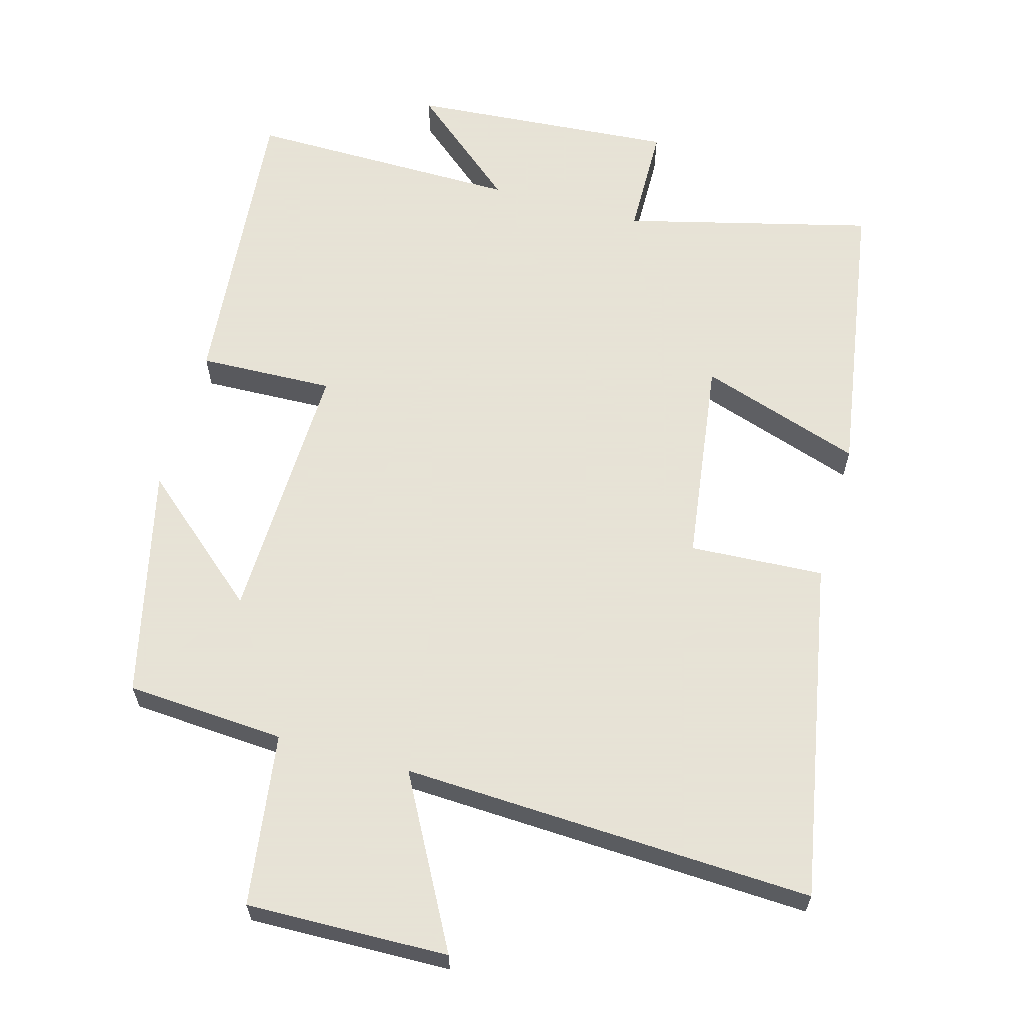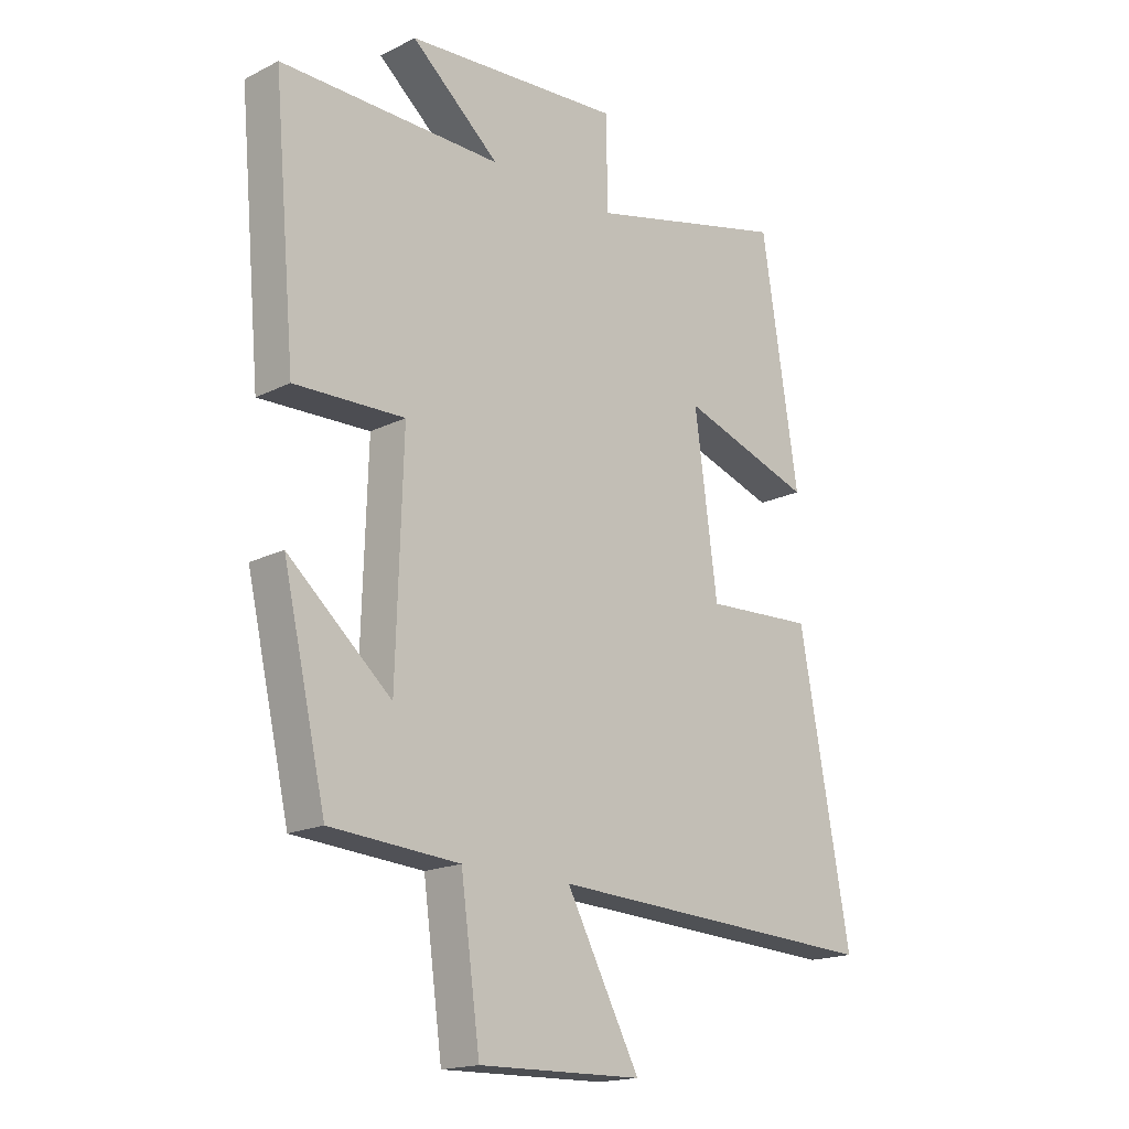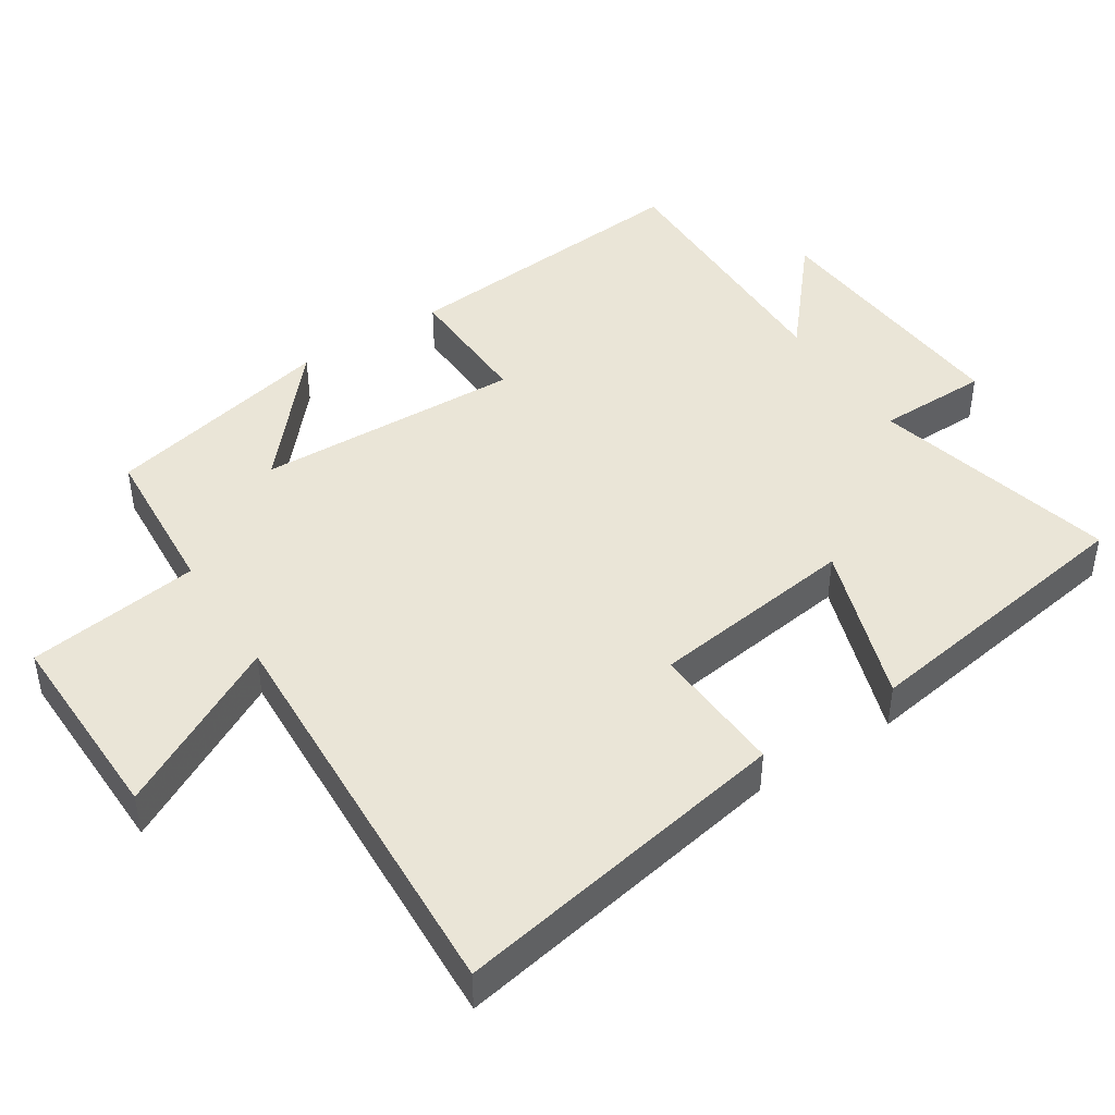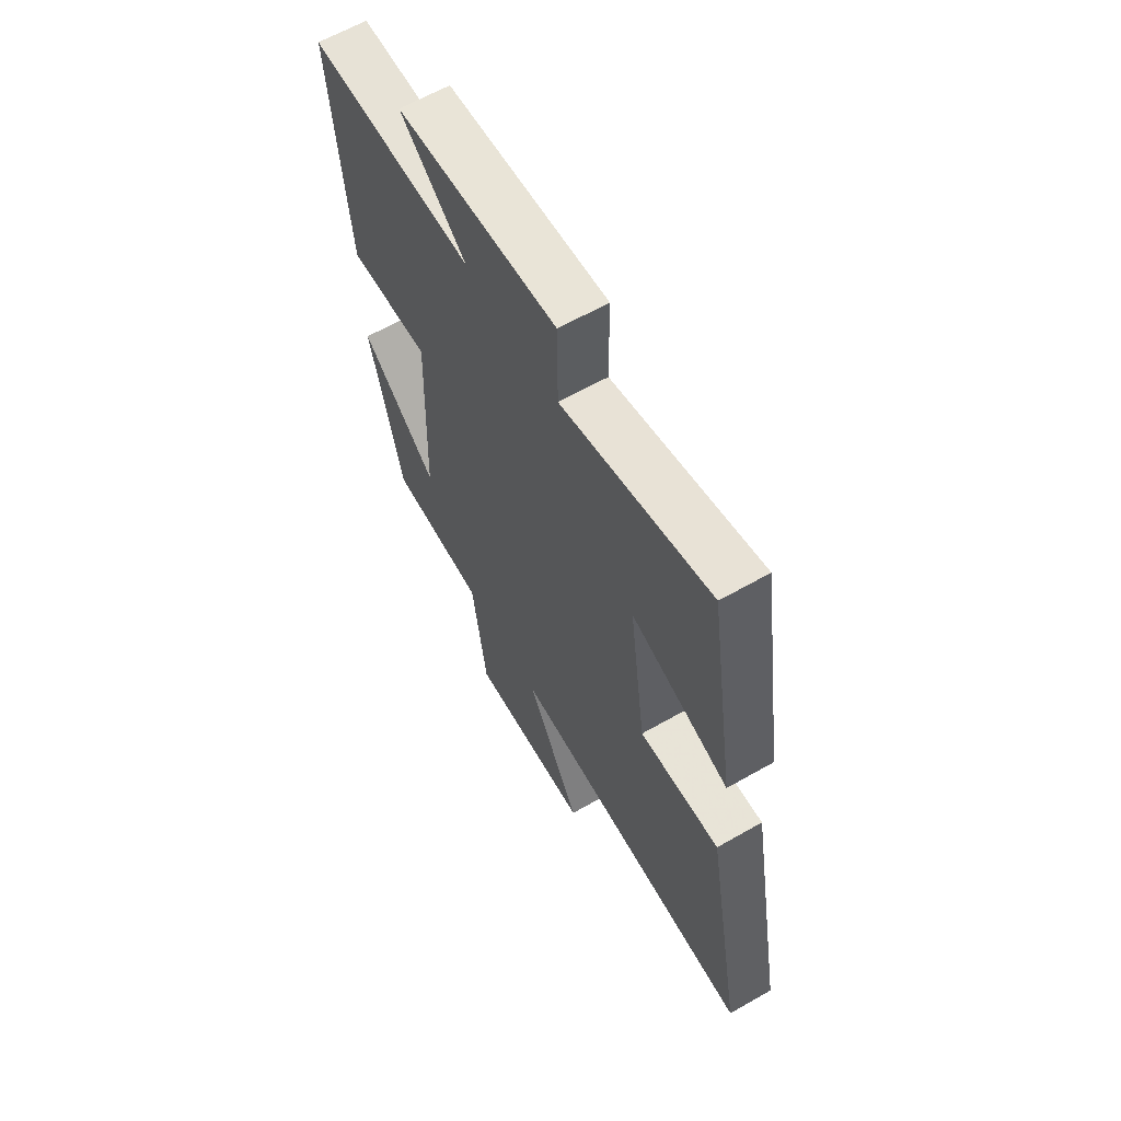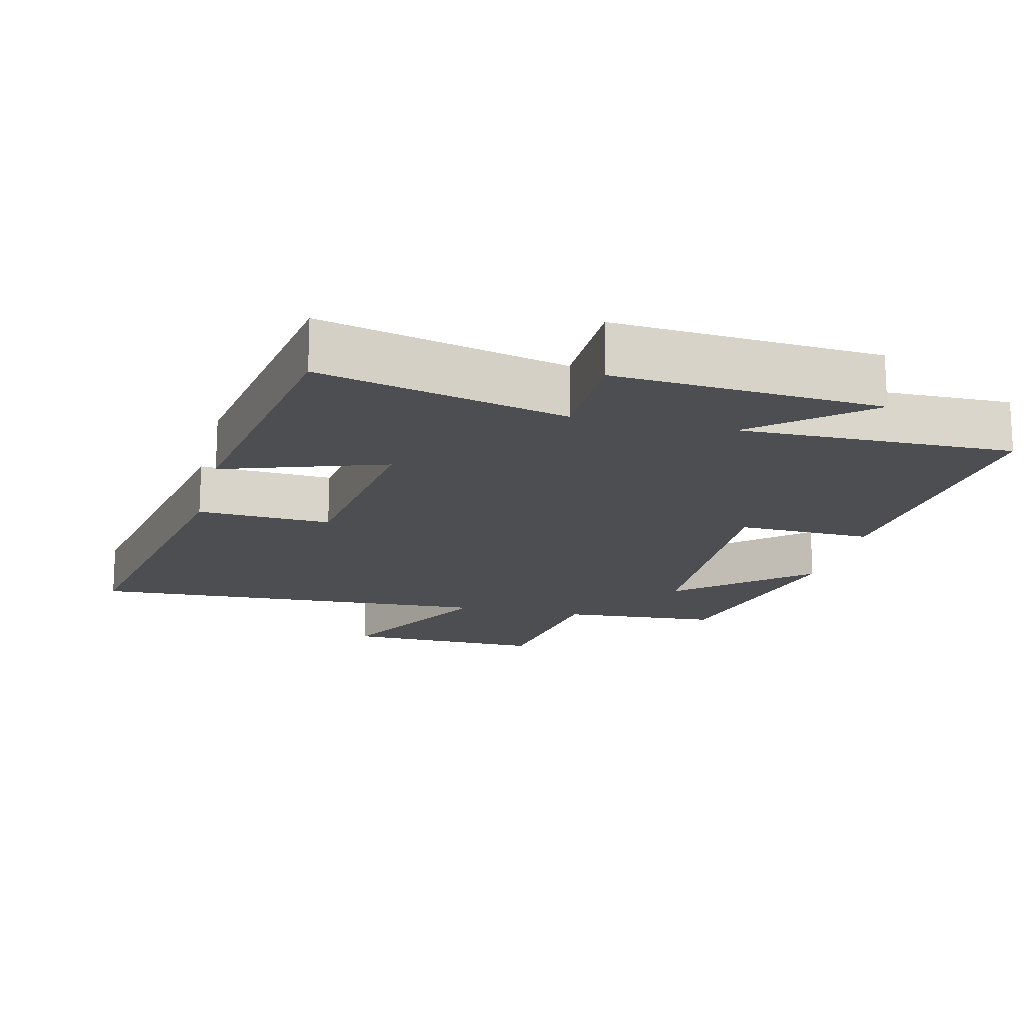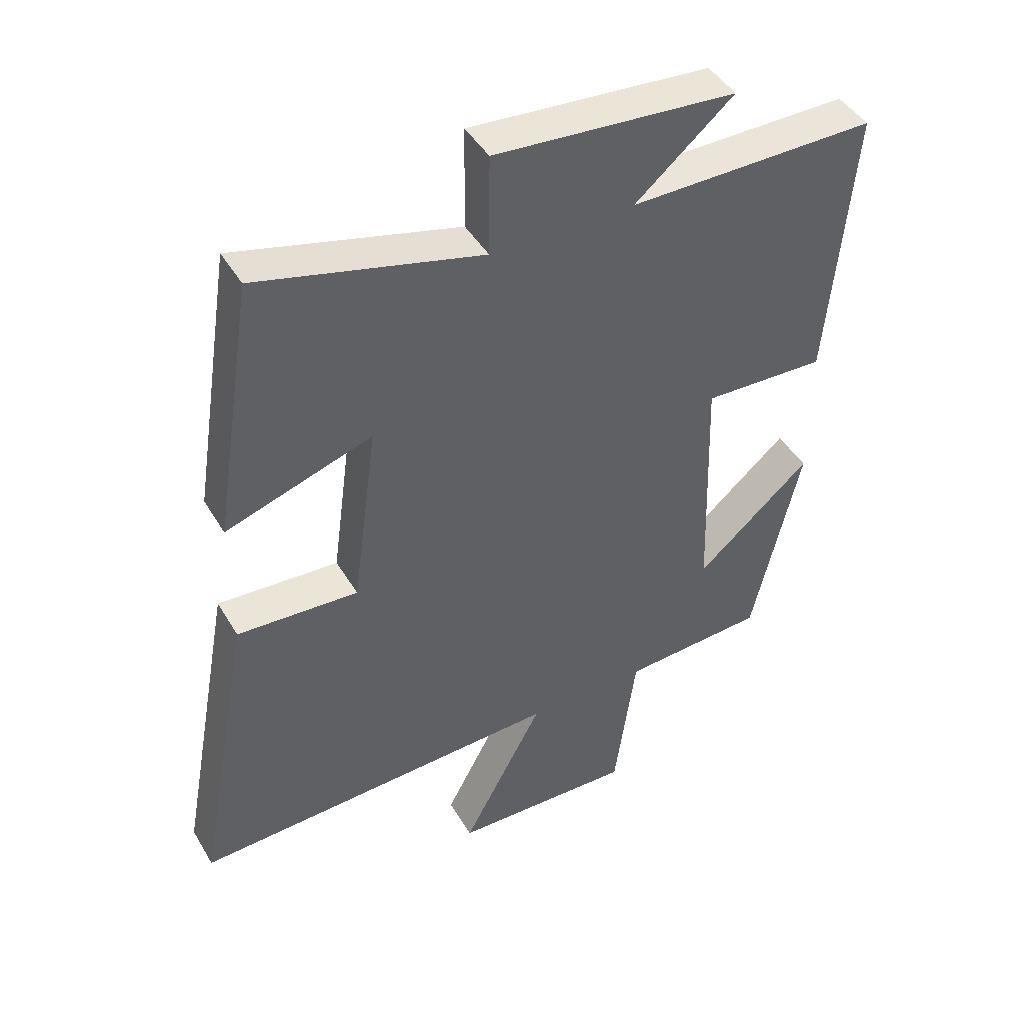
<metadata>
{"format":"obj","ext":"obj","renderer":"f3d","projection":"perspective","resolution":1024,"background":"white","views":[{"elev":62.8,"azim":-164.6,"up":"+Y"},{"elev":-17.6,"azim":134.5,"up":"+Z"},{"elev":44.4,"azim":-122.9,"up":"+Y"},{"elev":63.0,"azim":-120.0,"up":"+Z"},{"elev":-16.8,"azim":-13.6,"up":"+Y"},{"elev":44.6,"azim":-28.8,"up":"+Z"}]}
</metadata>
<code>
v 0.539 0.07 0.505
v 0.5 0.07 0.068
v 0.306 0.07 0.074
v 0.318 0.07 -0.31
v 0.5 0.07 -0.152
v 0.424 0.07 -0.484
v 0.196 0.07 -0.5
v 0.162 0.07 -0.749
v -0.128 0.07 -0.743
v 0.002 0.07 -0.5
v -0.59 0.07 -0.529
v -0.5 0.07 -0.038
v -0.307 0.07 -0.048
v -0.267 0.07 0.25
v -0.5 0.07 0.172
v -0.435 0.07 0.588
v -0.08 0.07 0.5
v -0.078 0.07 0.661
v 0.304 0.07 0.633
v 0.148 0.07 0.5
v 0.539 0 0.505
v 0.5 0 0.068
v 0.306 0 0.074
v 0.318 0 -0.31
v 0.5 0 -0.152
v 0.424 0 -0.484
v 0.196 0 -0.5
v 0.162 0 -0.749
v -0.128 0 -0.743
v 0.002 0 -0.5
v -0.59 0 -0.529
v -0.5 0 -0.038
v -0.307 0 -0.048
v -0.267 0 0.25
v -0.5 0 0.172
v -0.435 0 0.588
v -0.08 0 0.5
v -0.078 0 0.661
v 0.304 0 0.633
v 0.148 0 0.5
f 17 18 19 20
f 14 15 16 17
f 13 14 17 20
f 10 11 12 13
f 10 13 20
f 7 8 9 10
f 4 5 6 7
f 7 10 20
f 4 7 20
f 3 4 20
f 1 2 3 20
f 40 39 38 37
f 37 36 35 34
f 40 37 34 33
f 33 32 31 30
f 40 33 30
f 30 29 28 27
f 27 26 25 24
f 40 30 27
f 40 27 24
f 40 24 23
f 40 23 22 21
f 1 21 22 2
f 2 22 23 3
f 3 23 24 4
f 4 24 25 5
f 5 25 26 6
f 6 26 27 7
f 7 27 28 8
f 8 28 29 9
f 9 29 30 10
f 10 30 31 11
f 11 31 32 12
f 12 32 33 13
f 13 33 34 14
f 14 34 35 15
f 15 35 36 16
f 16 36 37 17
f 17 37 38 18
f 18 38 39 19
f 19 39 40 20
f 20 40 21 1

</code>
